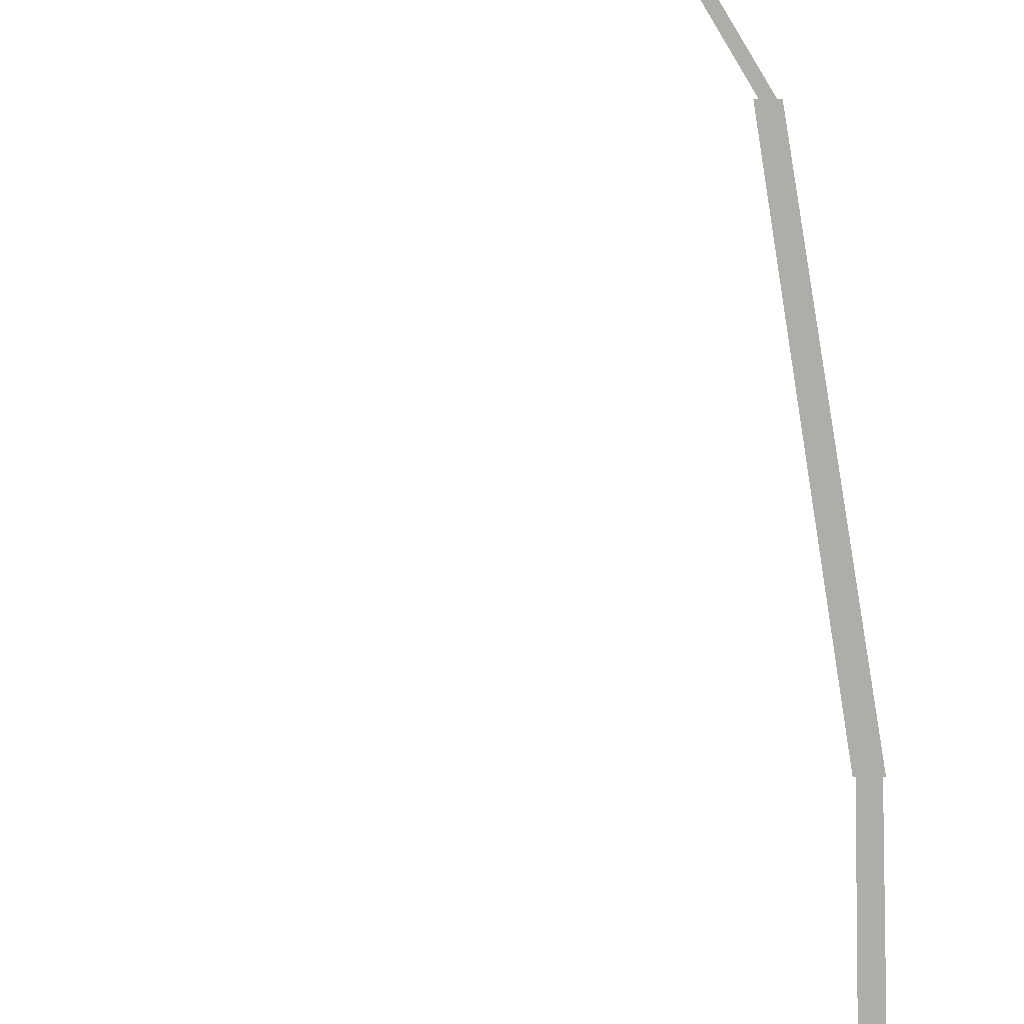
<metadata>
{"format":"obj","ext":"obj","renderer":"f3d","projection":"perspective","resolution":1024,"background":"white","views":[{"elev":12.7,"azim":-0.3,"up":"+Y"}]}
</metadata>
<code>
v 0.16 -0.02519 8.919
v 0.3149 -0.02519 7.216
v 0.2978 -0.02519 7.214
v 0.1429 -0.02519 8.918
v 0.3309 -0.02519 5.253
v 0.2965 -0.02519 7.215
v 0.3161 -0.02519 7.215
v 0.3505 -0.02519 5.253
v 0.1589 -0.02519 1.363
v -0.0304 -0.02519 -0.1339
v -0.04537 -0.02519 -0.132
v 0.144 -0.02519 1.365
v 0.2874 -0.02519 8.931
v 0.1514 -0.1629 8.919
v 0.01543 -0.02519 8.906
v 0.1514 0.1124 8.919
v 0.3527 -0.02519 5.253
v 0.3183 -0.02519 2.861
v 0.2944 -0.02519 2.861
v 0.3288 -0.02519 5.253
v 0.3138 -0.02519 2.861
v 0.1589 -0.02519 1.363
v 0.144 -0.02519 1.365
v 0.2988 -0.02519 2.862
v -0.03789 -0.1629 -0.133
v 0.09766 -0.02519 -0.1501
v -0.03789 0.1124 -0.133
v -0.1734 -0.02519 -0.1158
g Tree_3(Clone)_33194_132
f 1 3 2
f 1 4 3
f 5 7 6
f 5 8 7
f 9 11 10
f 9 12 11
f 13 15 14
f 13 16 15
f 17 19 18
f 17 20 19
f 21 23 22
f 21 24 23
f 25 27 26
f 25 28 27

</code>
